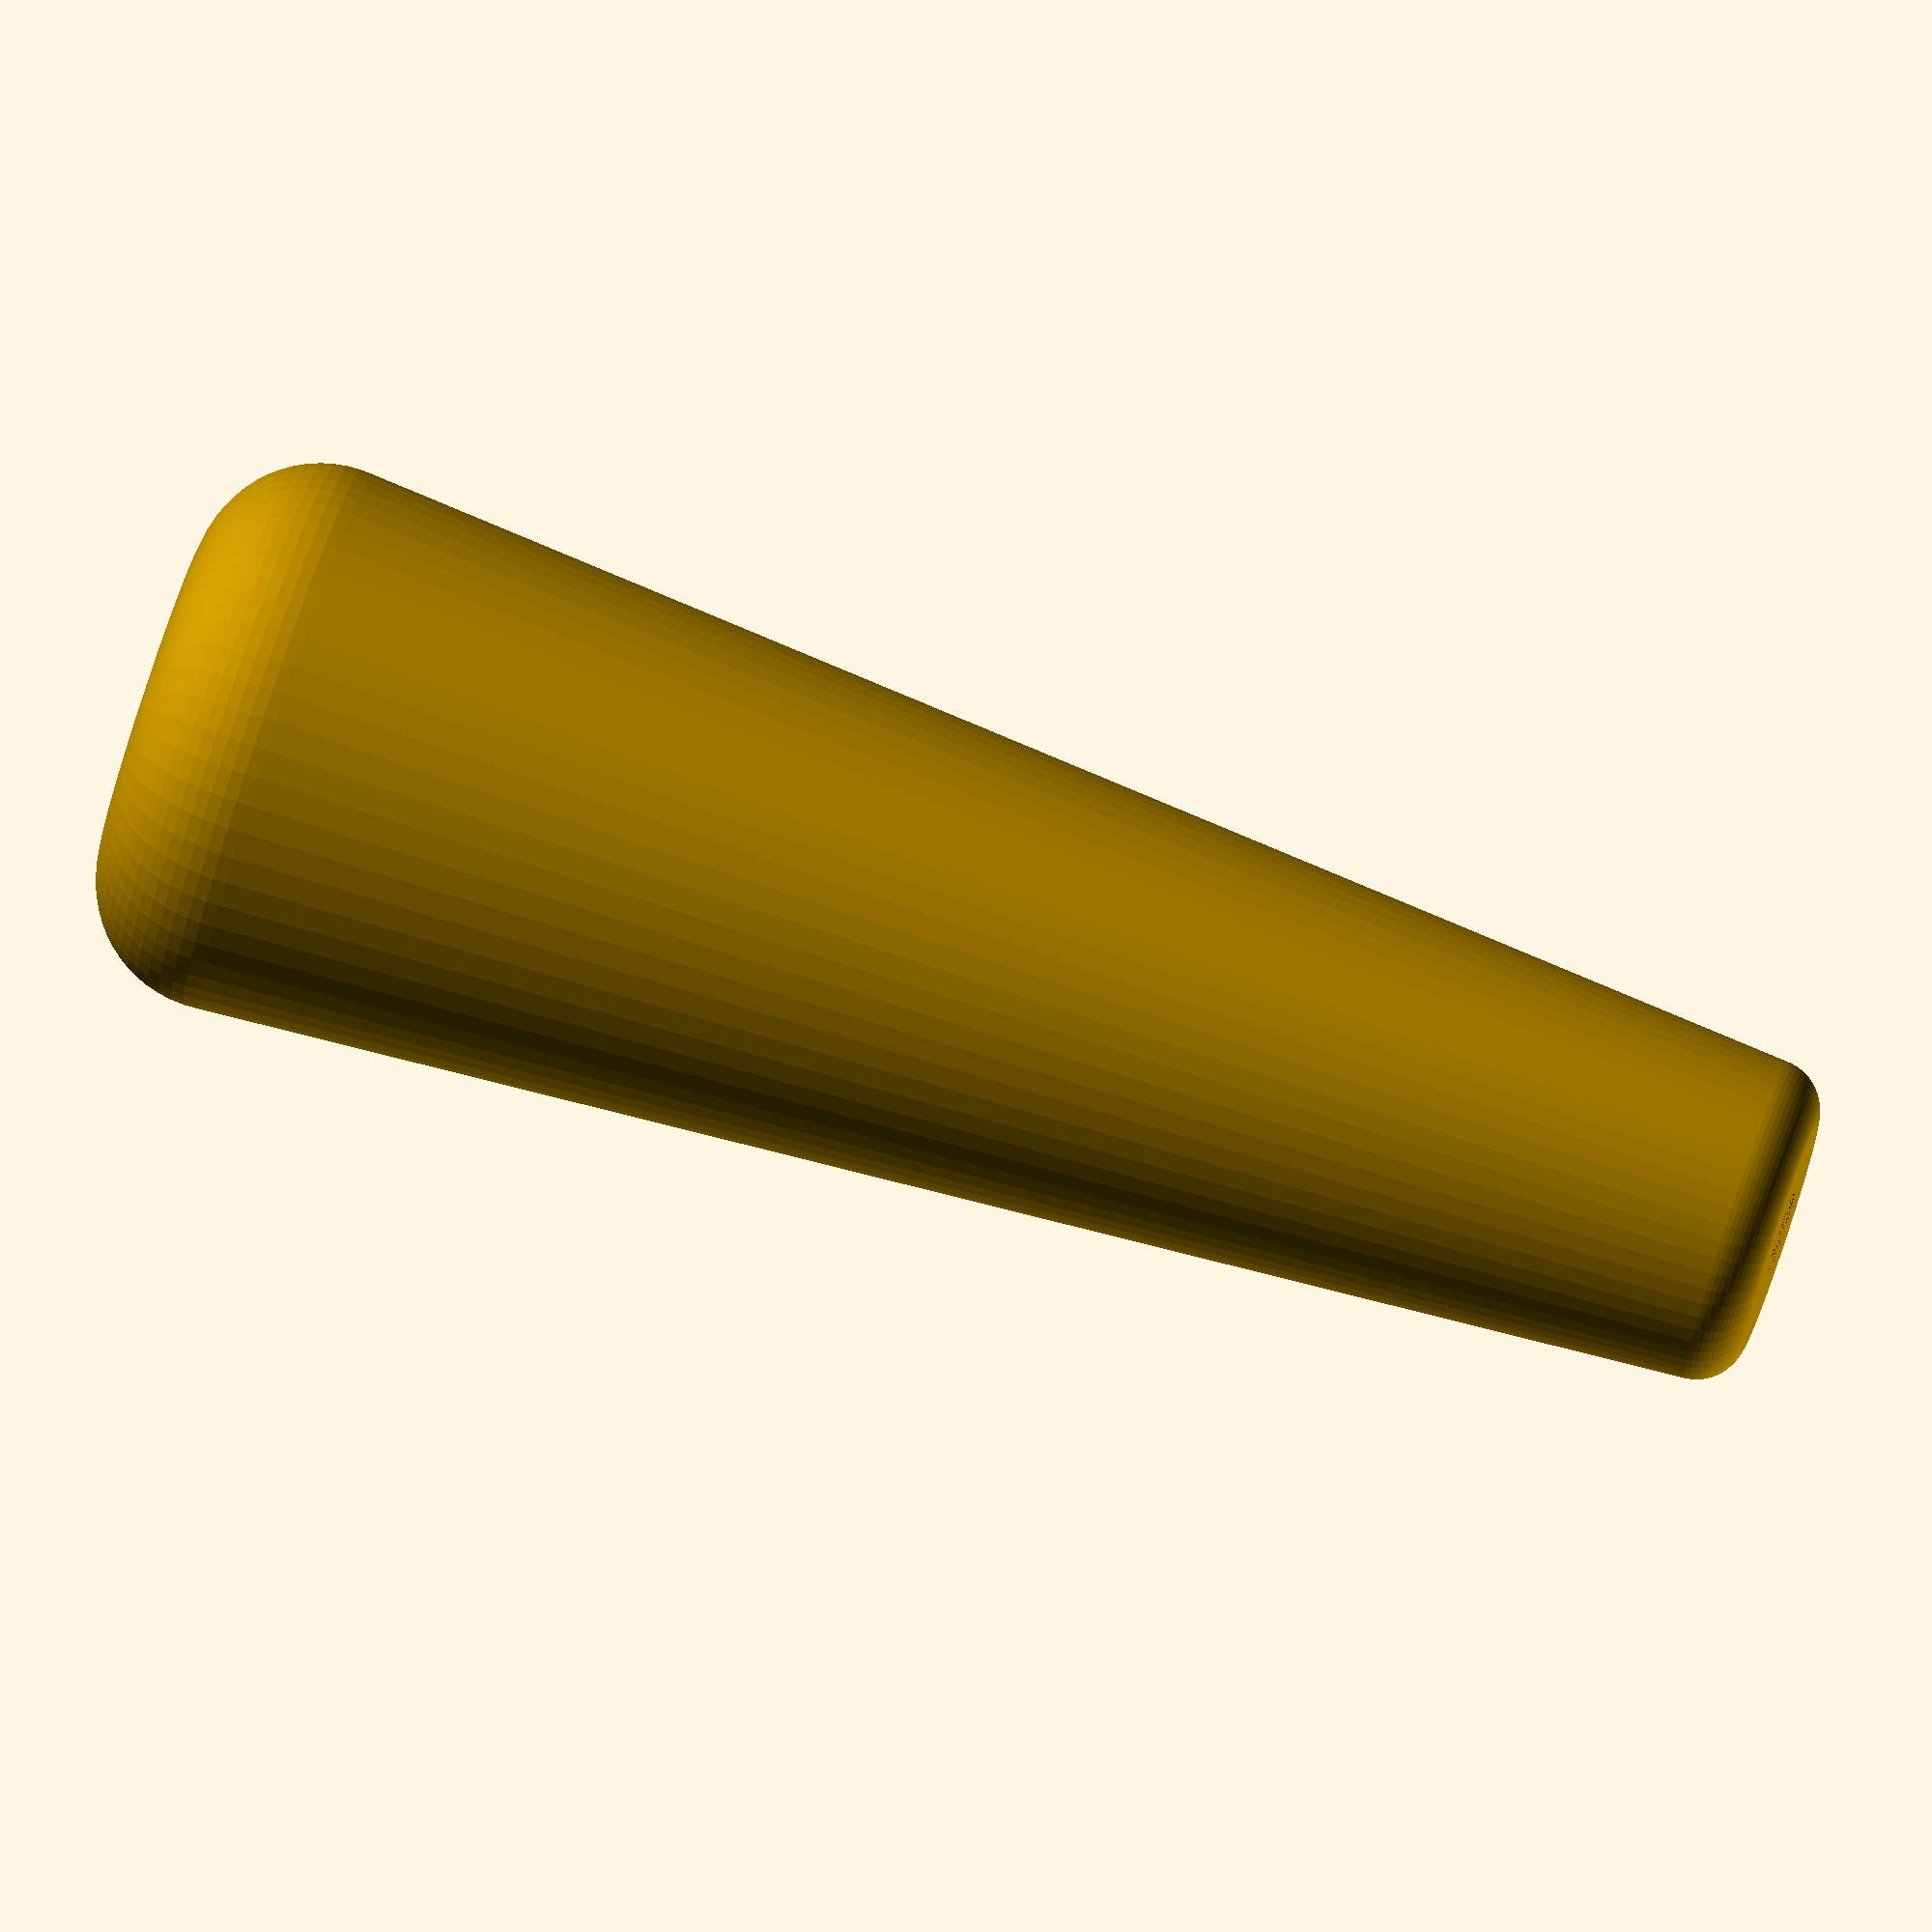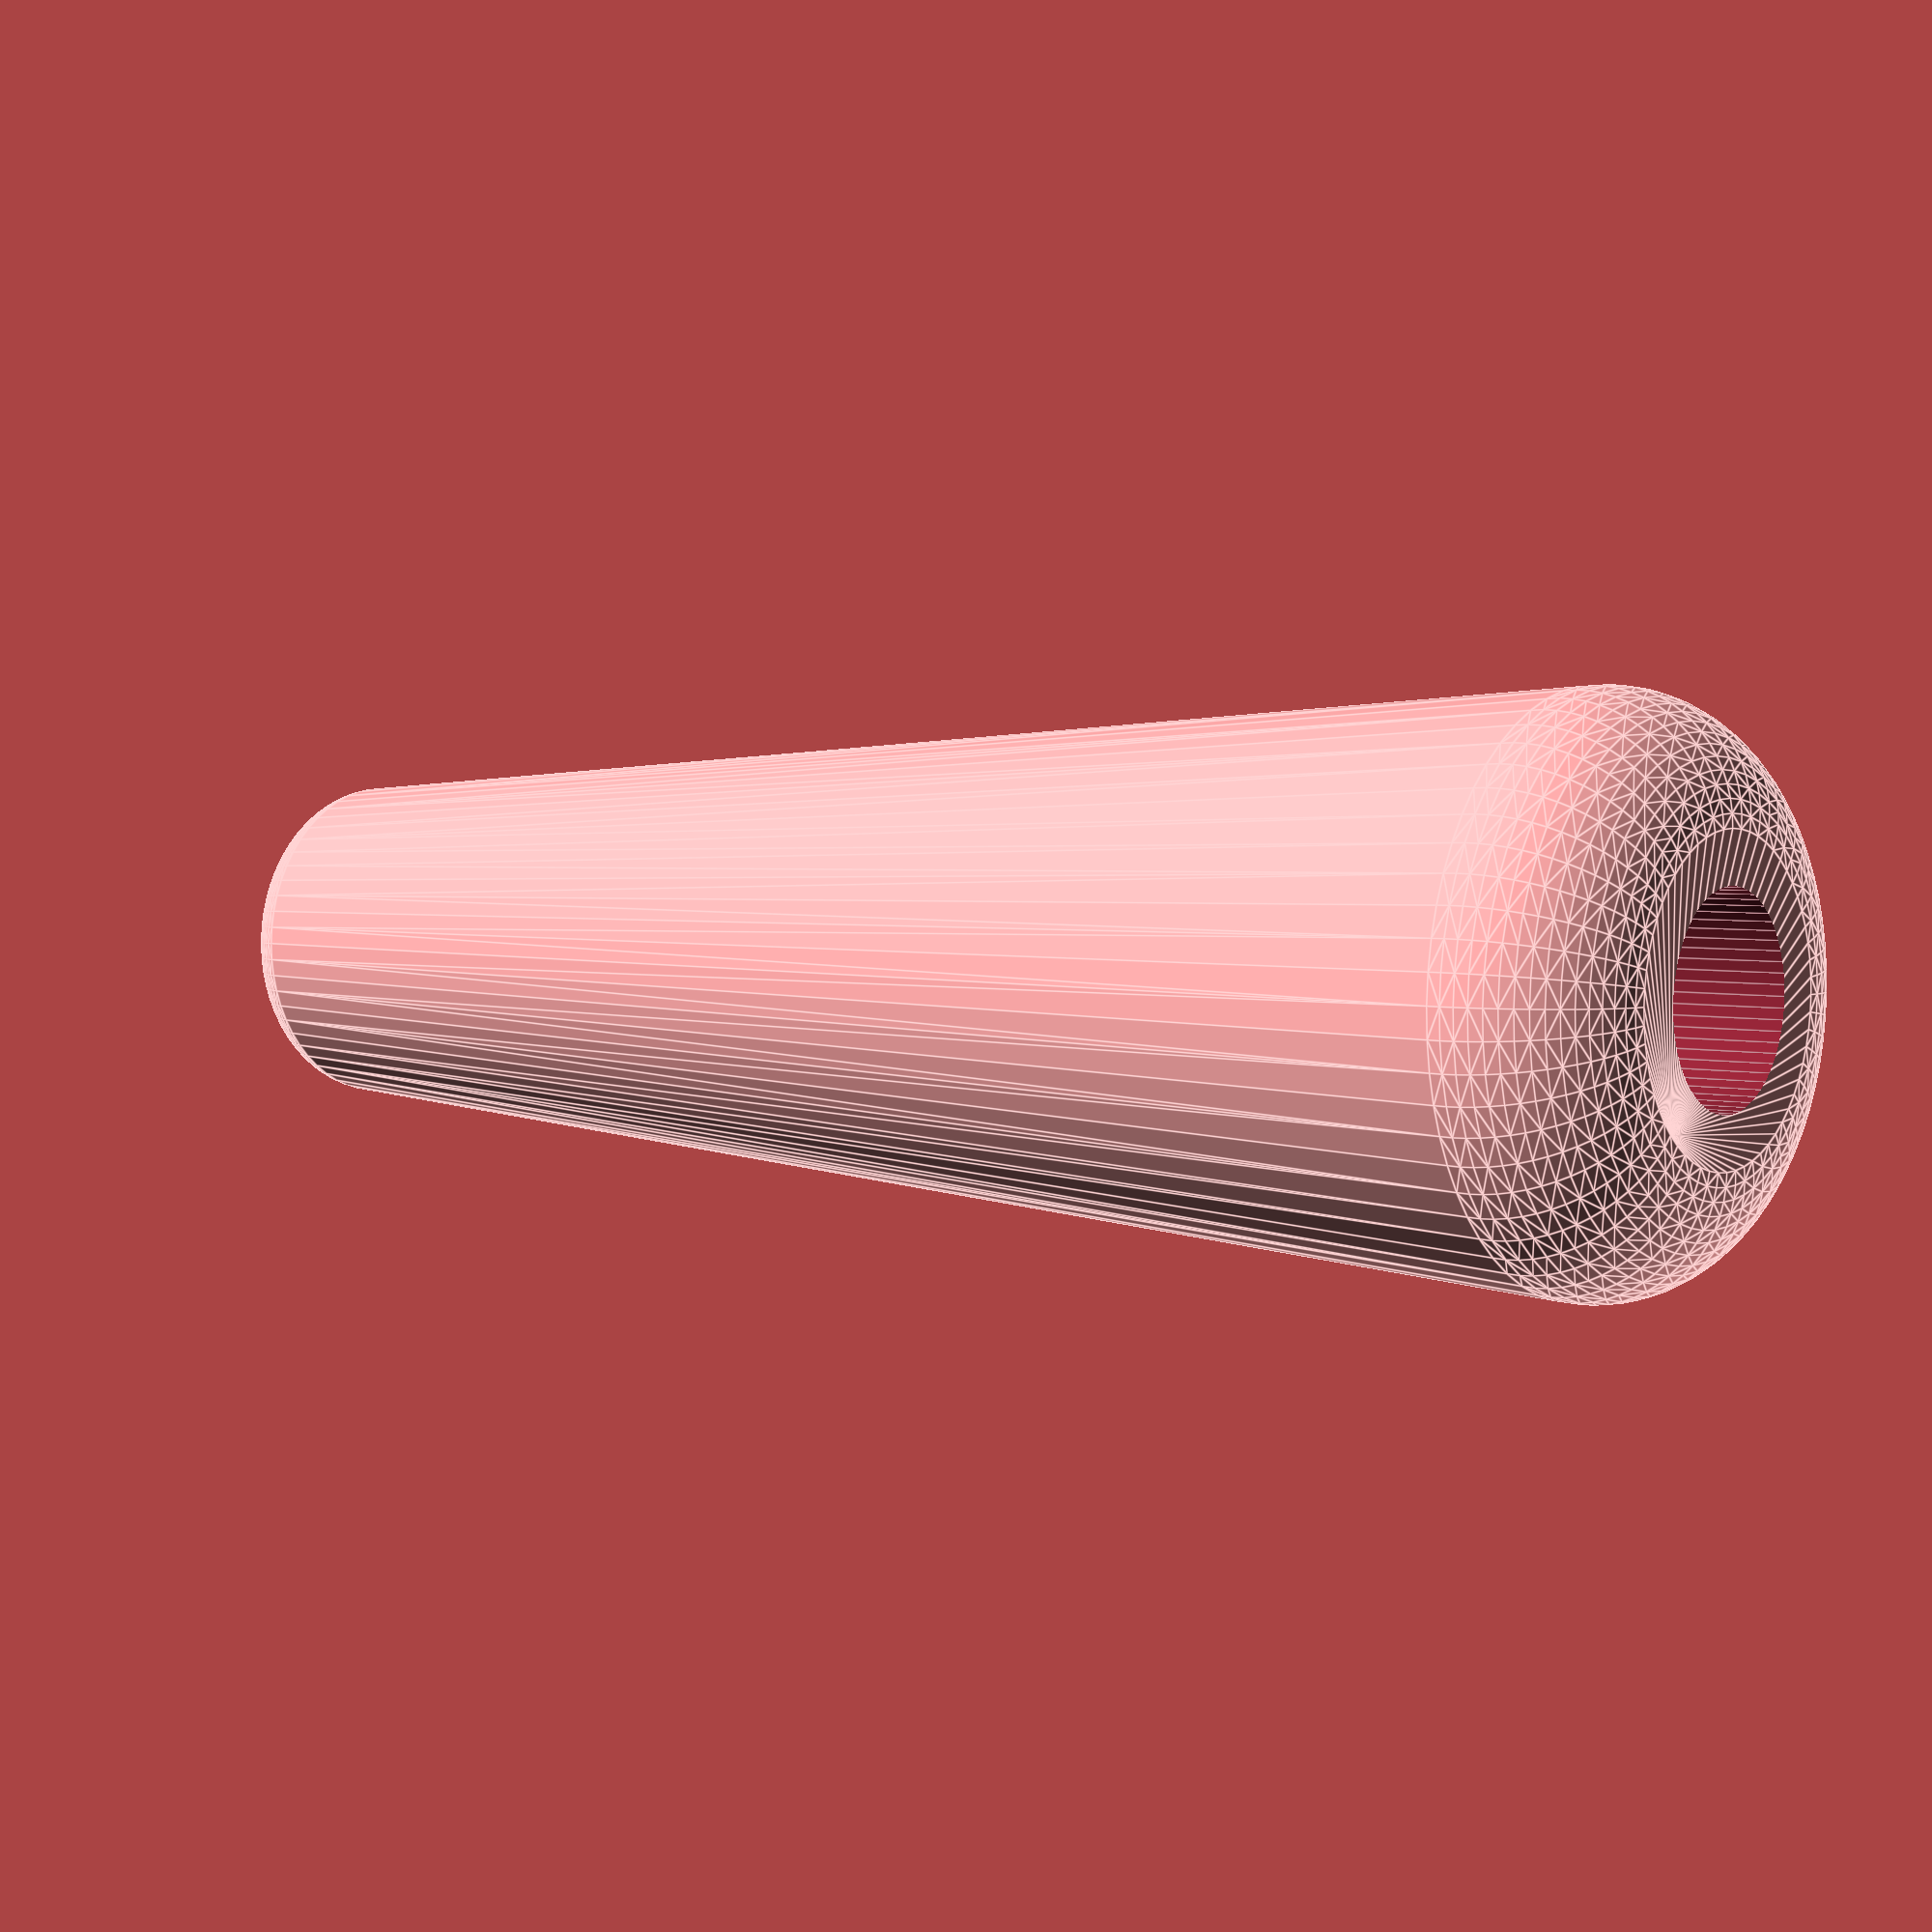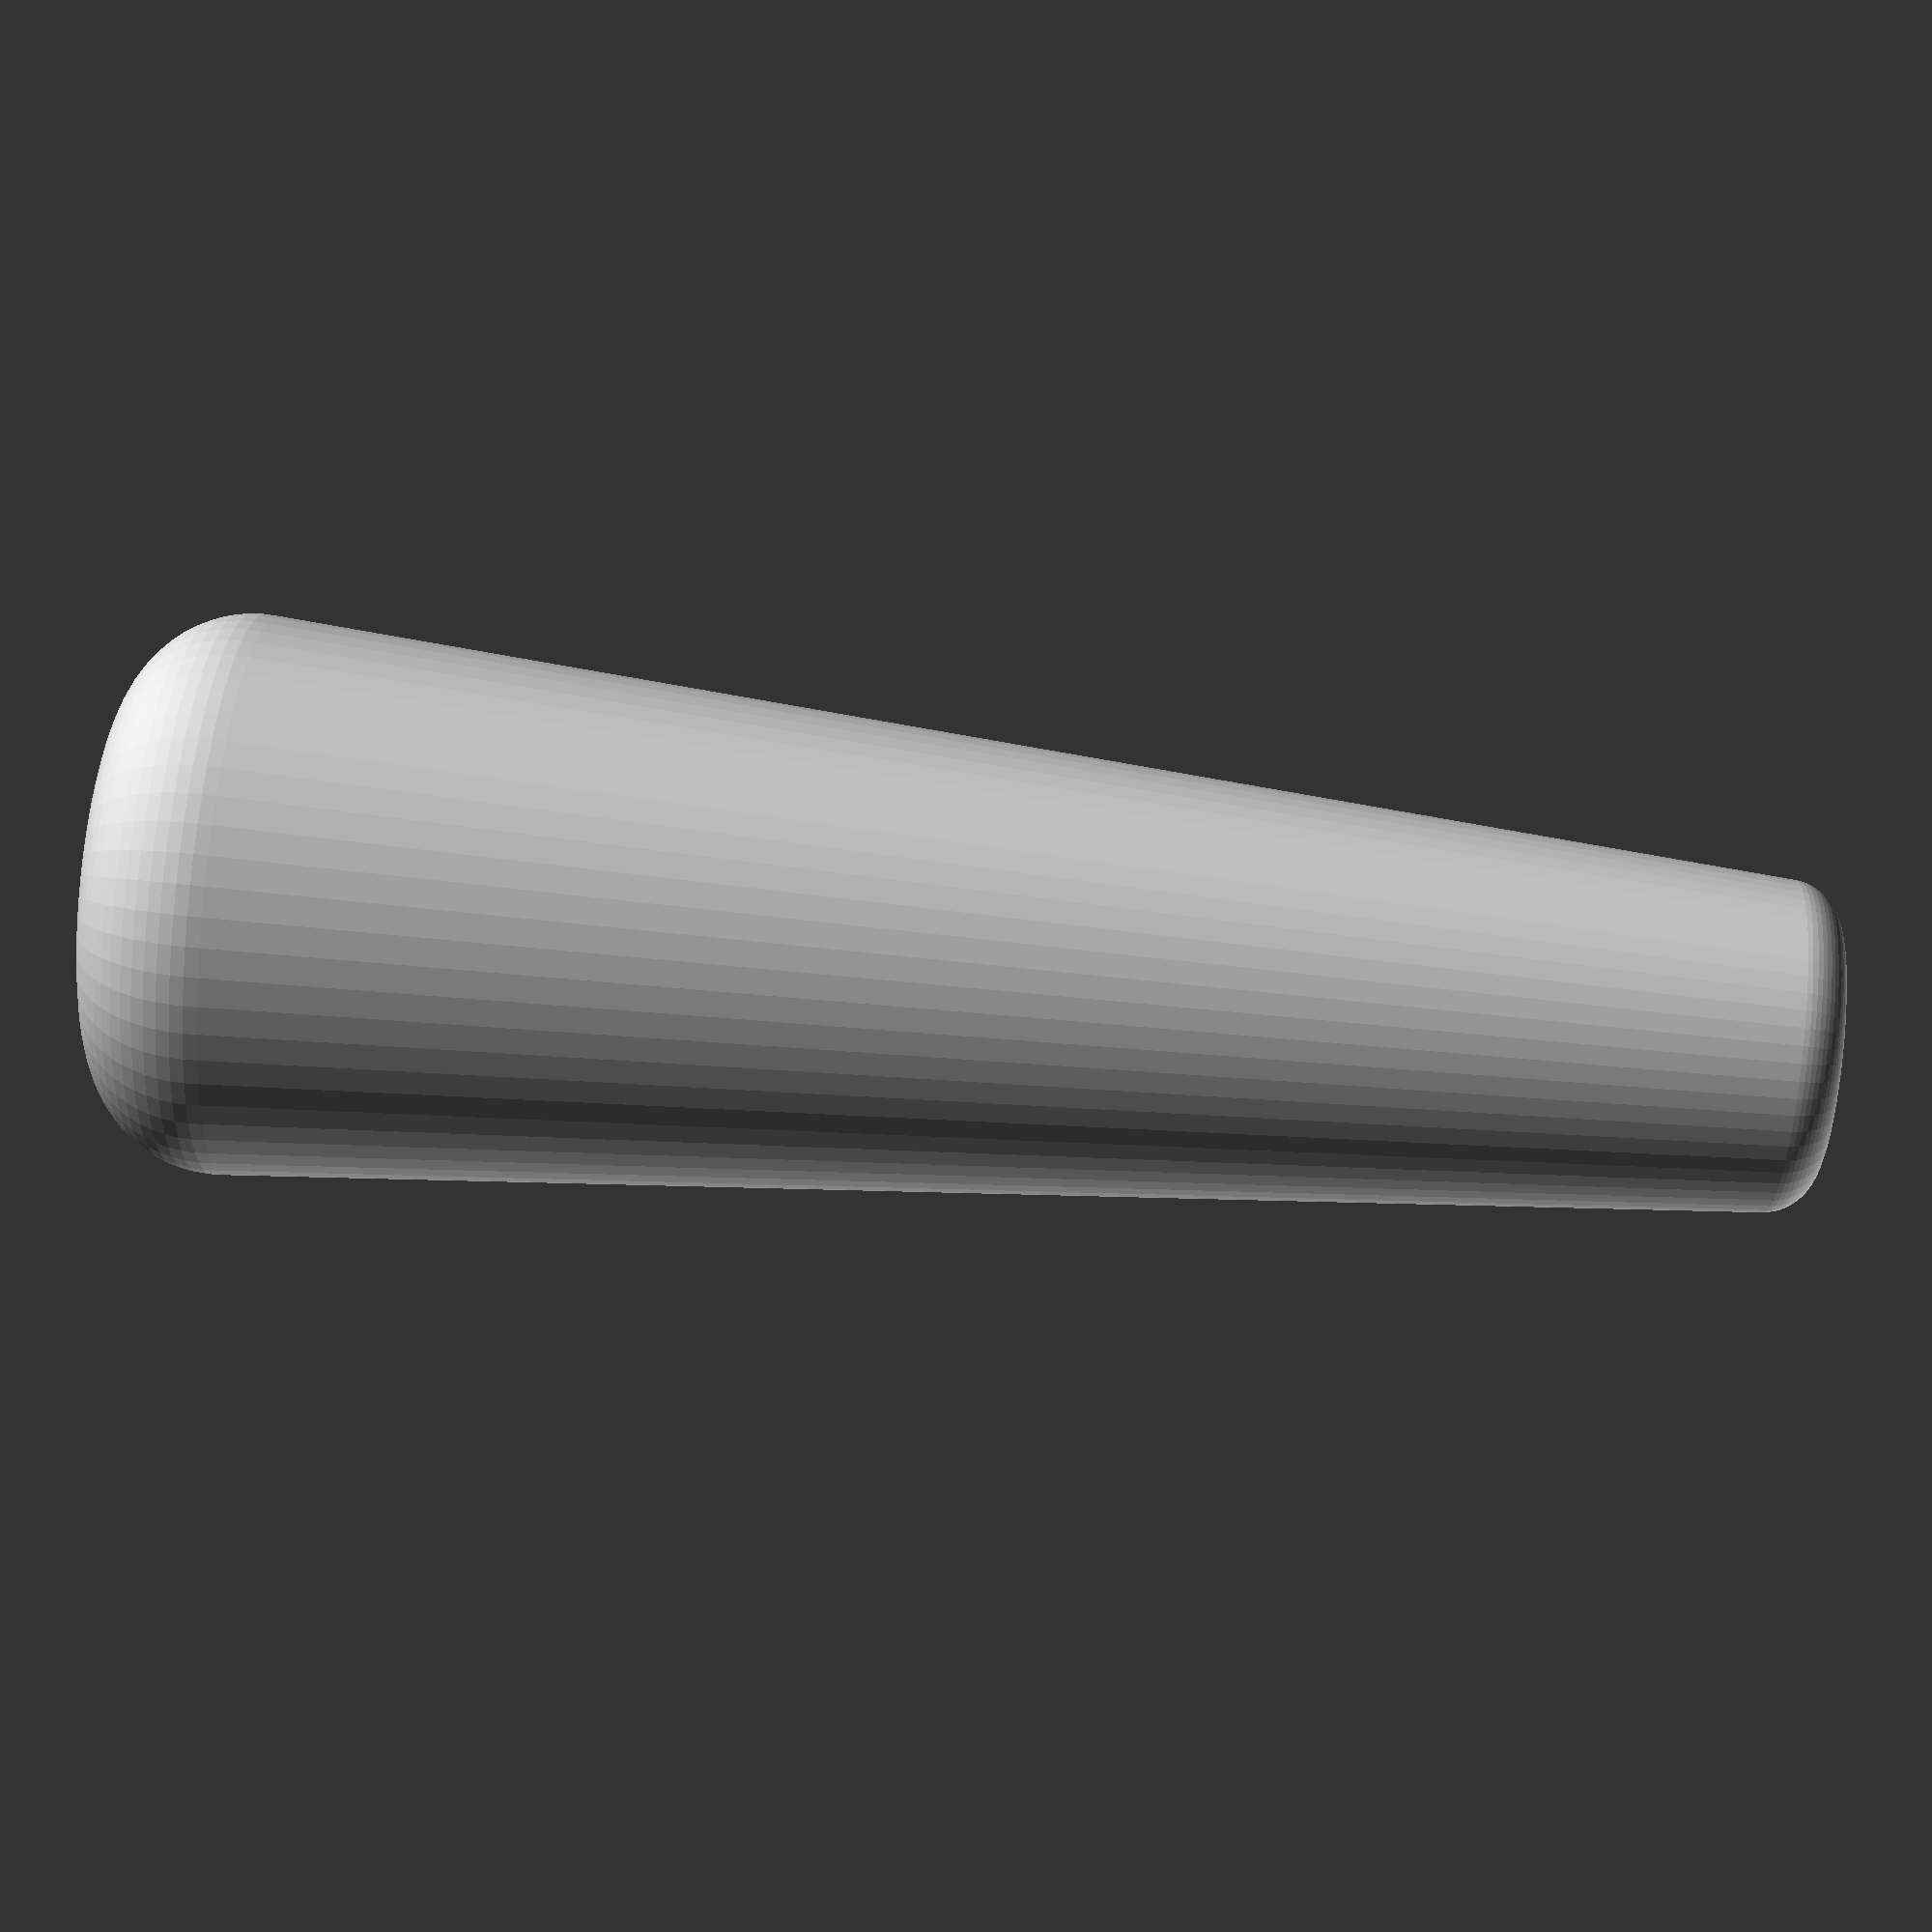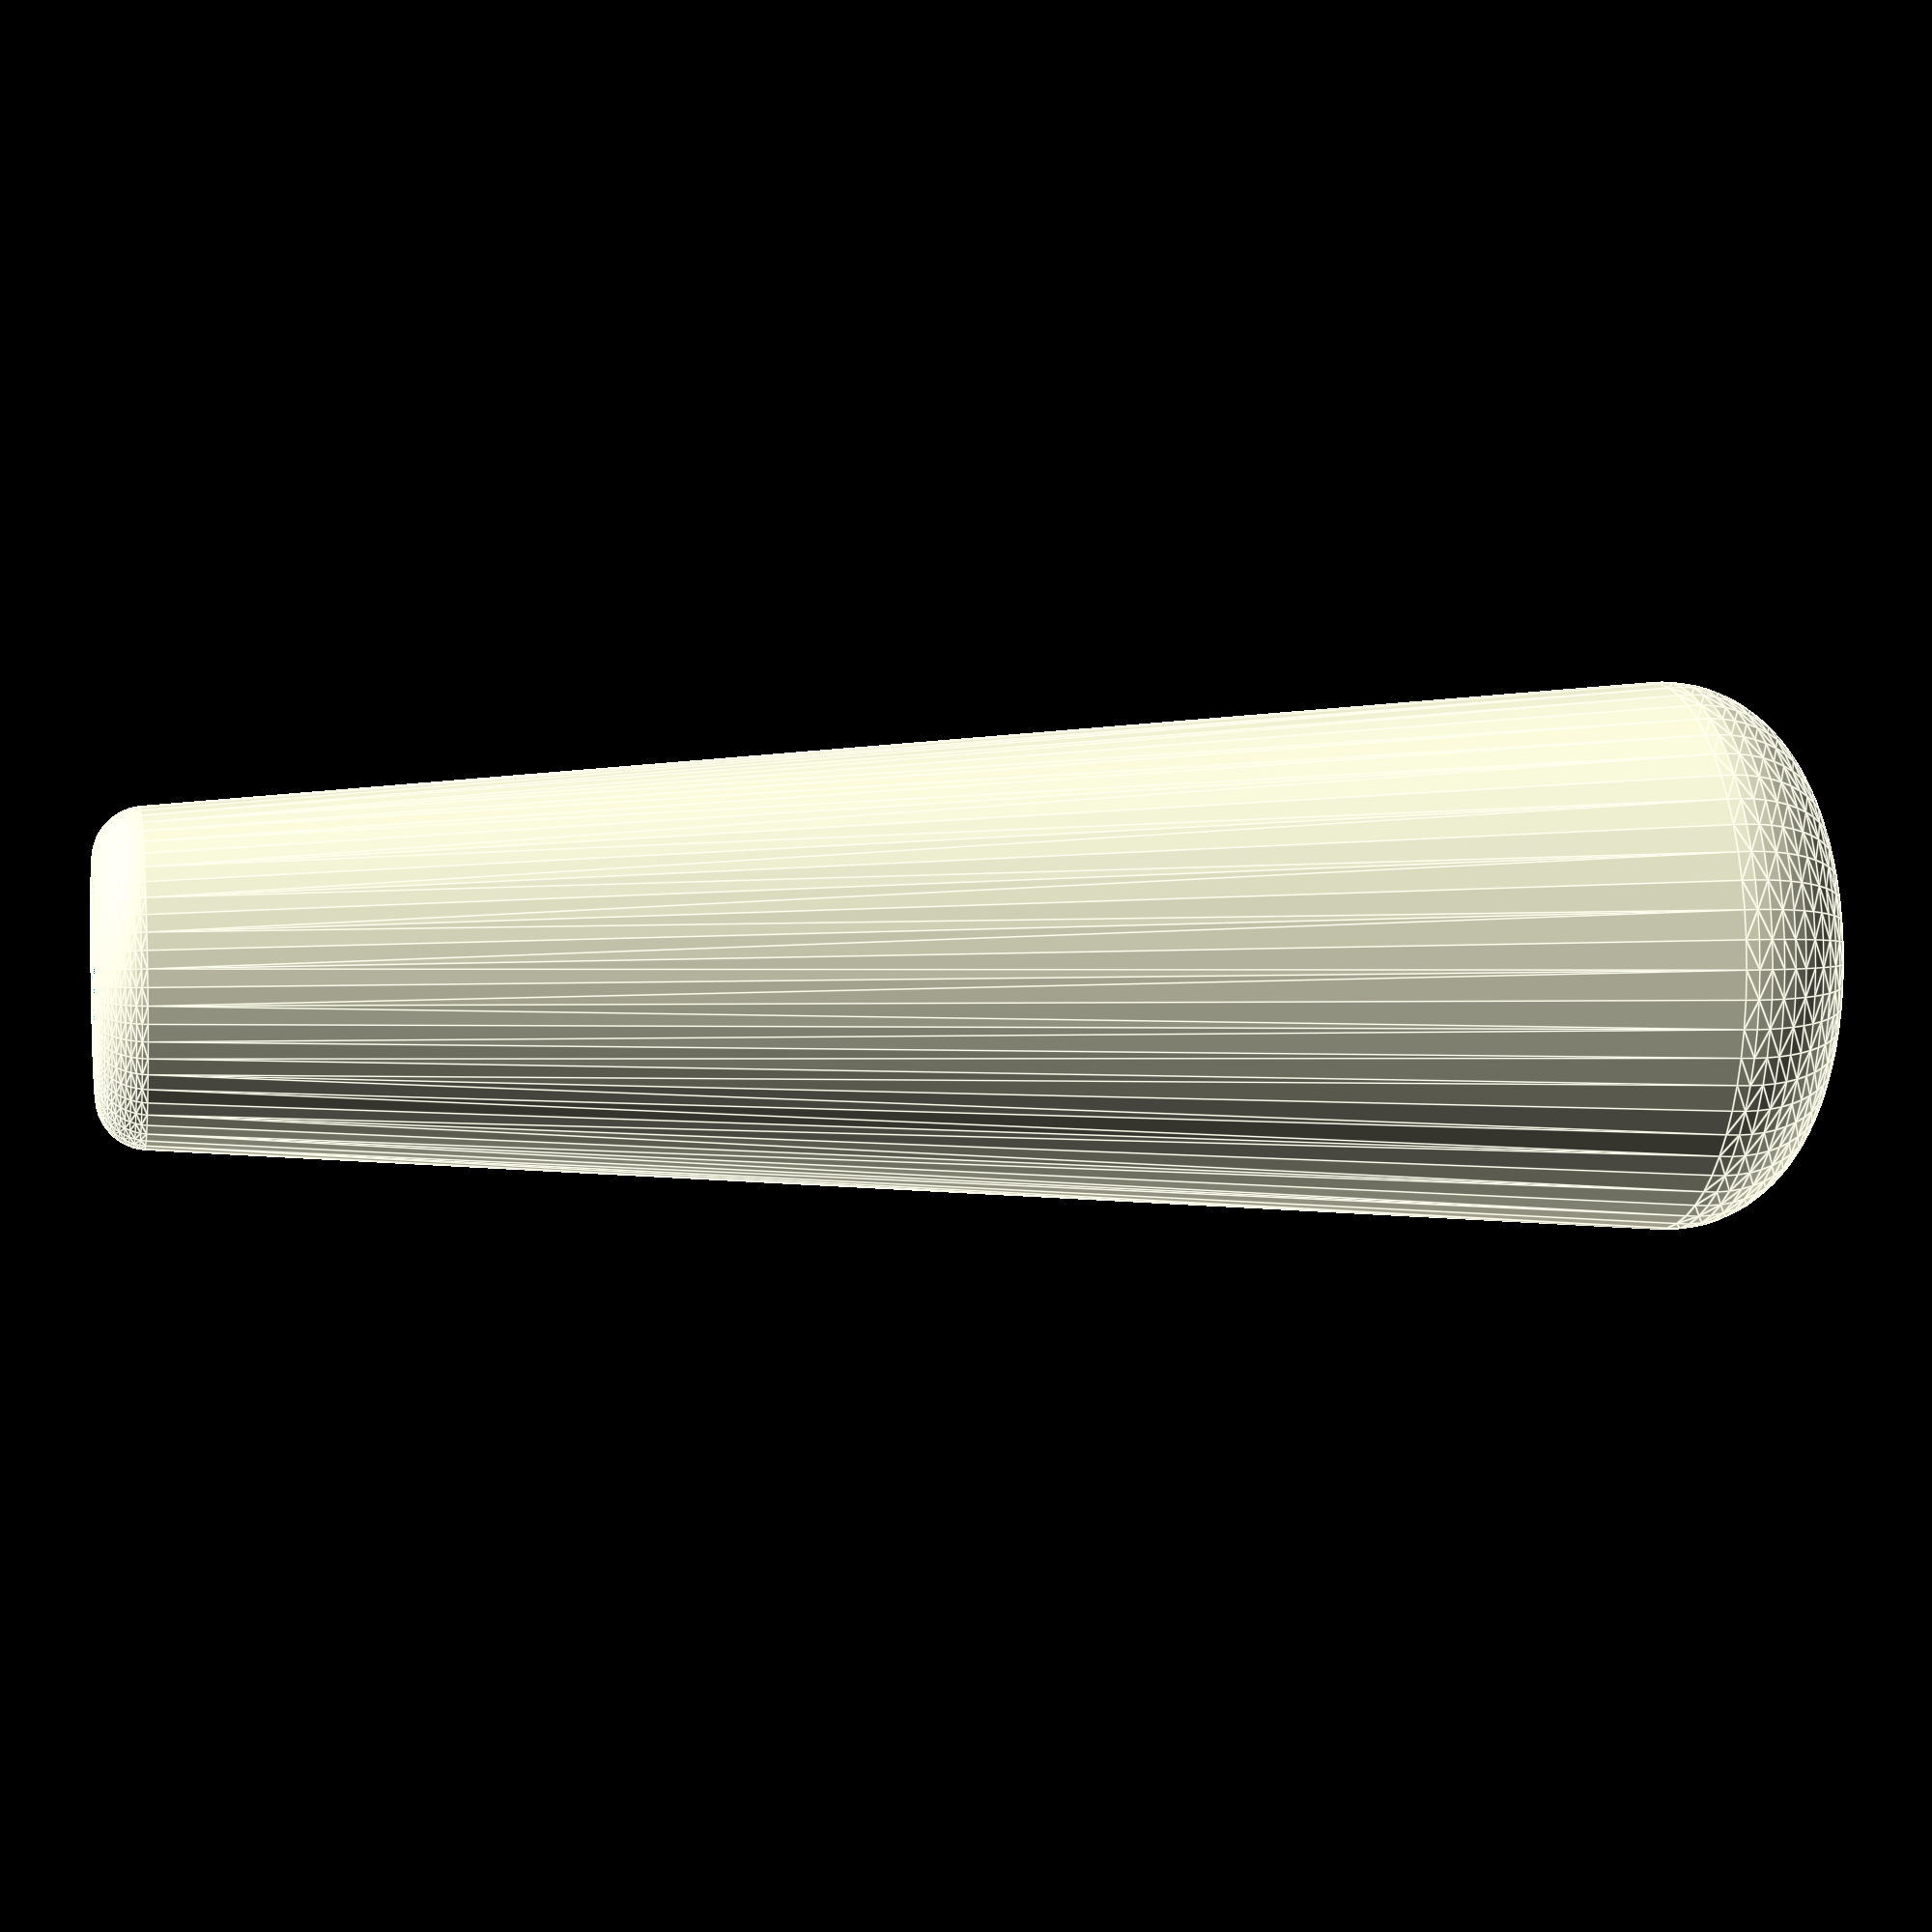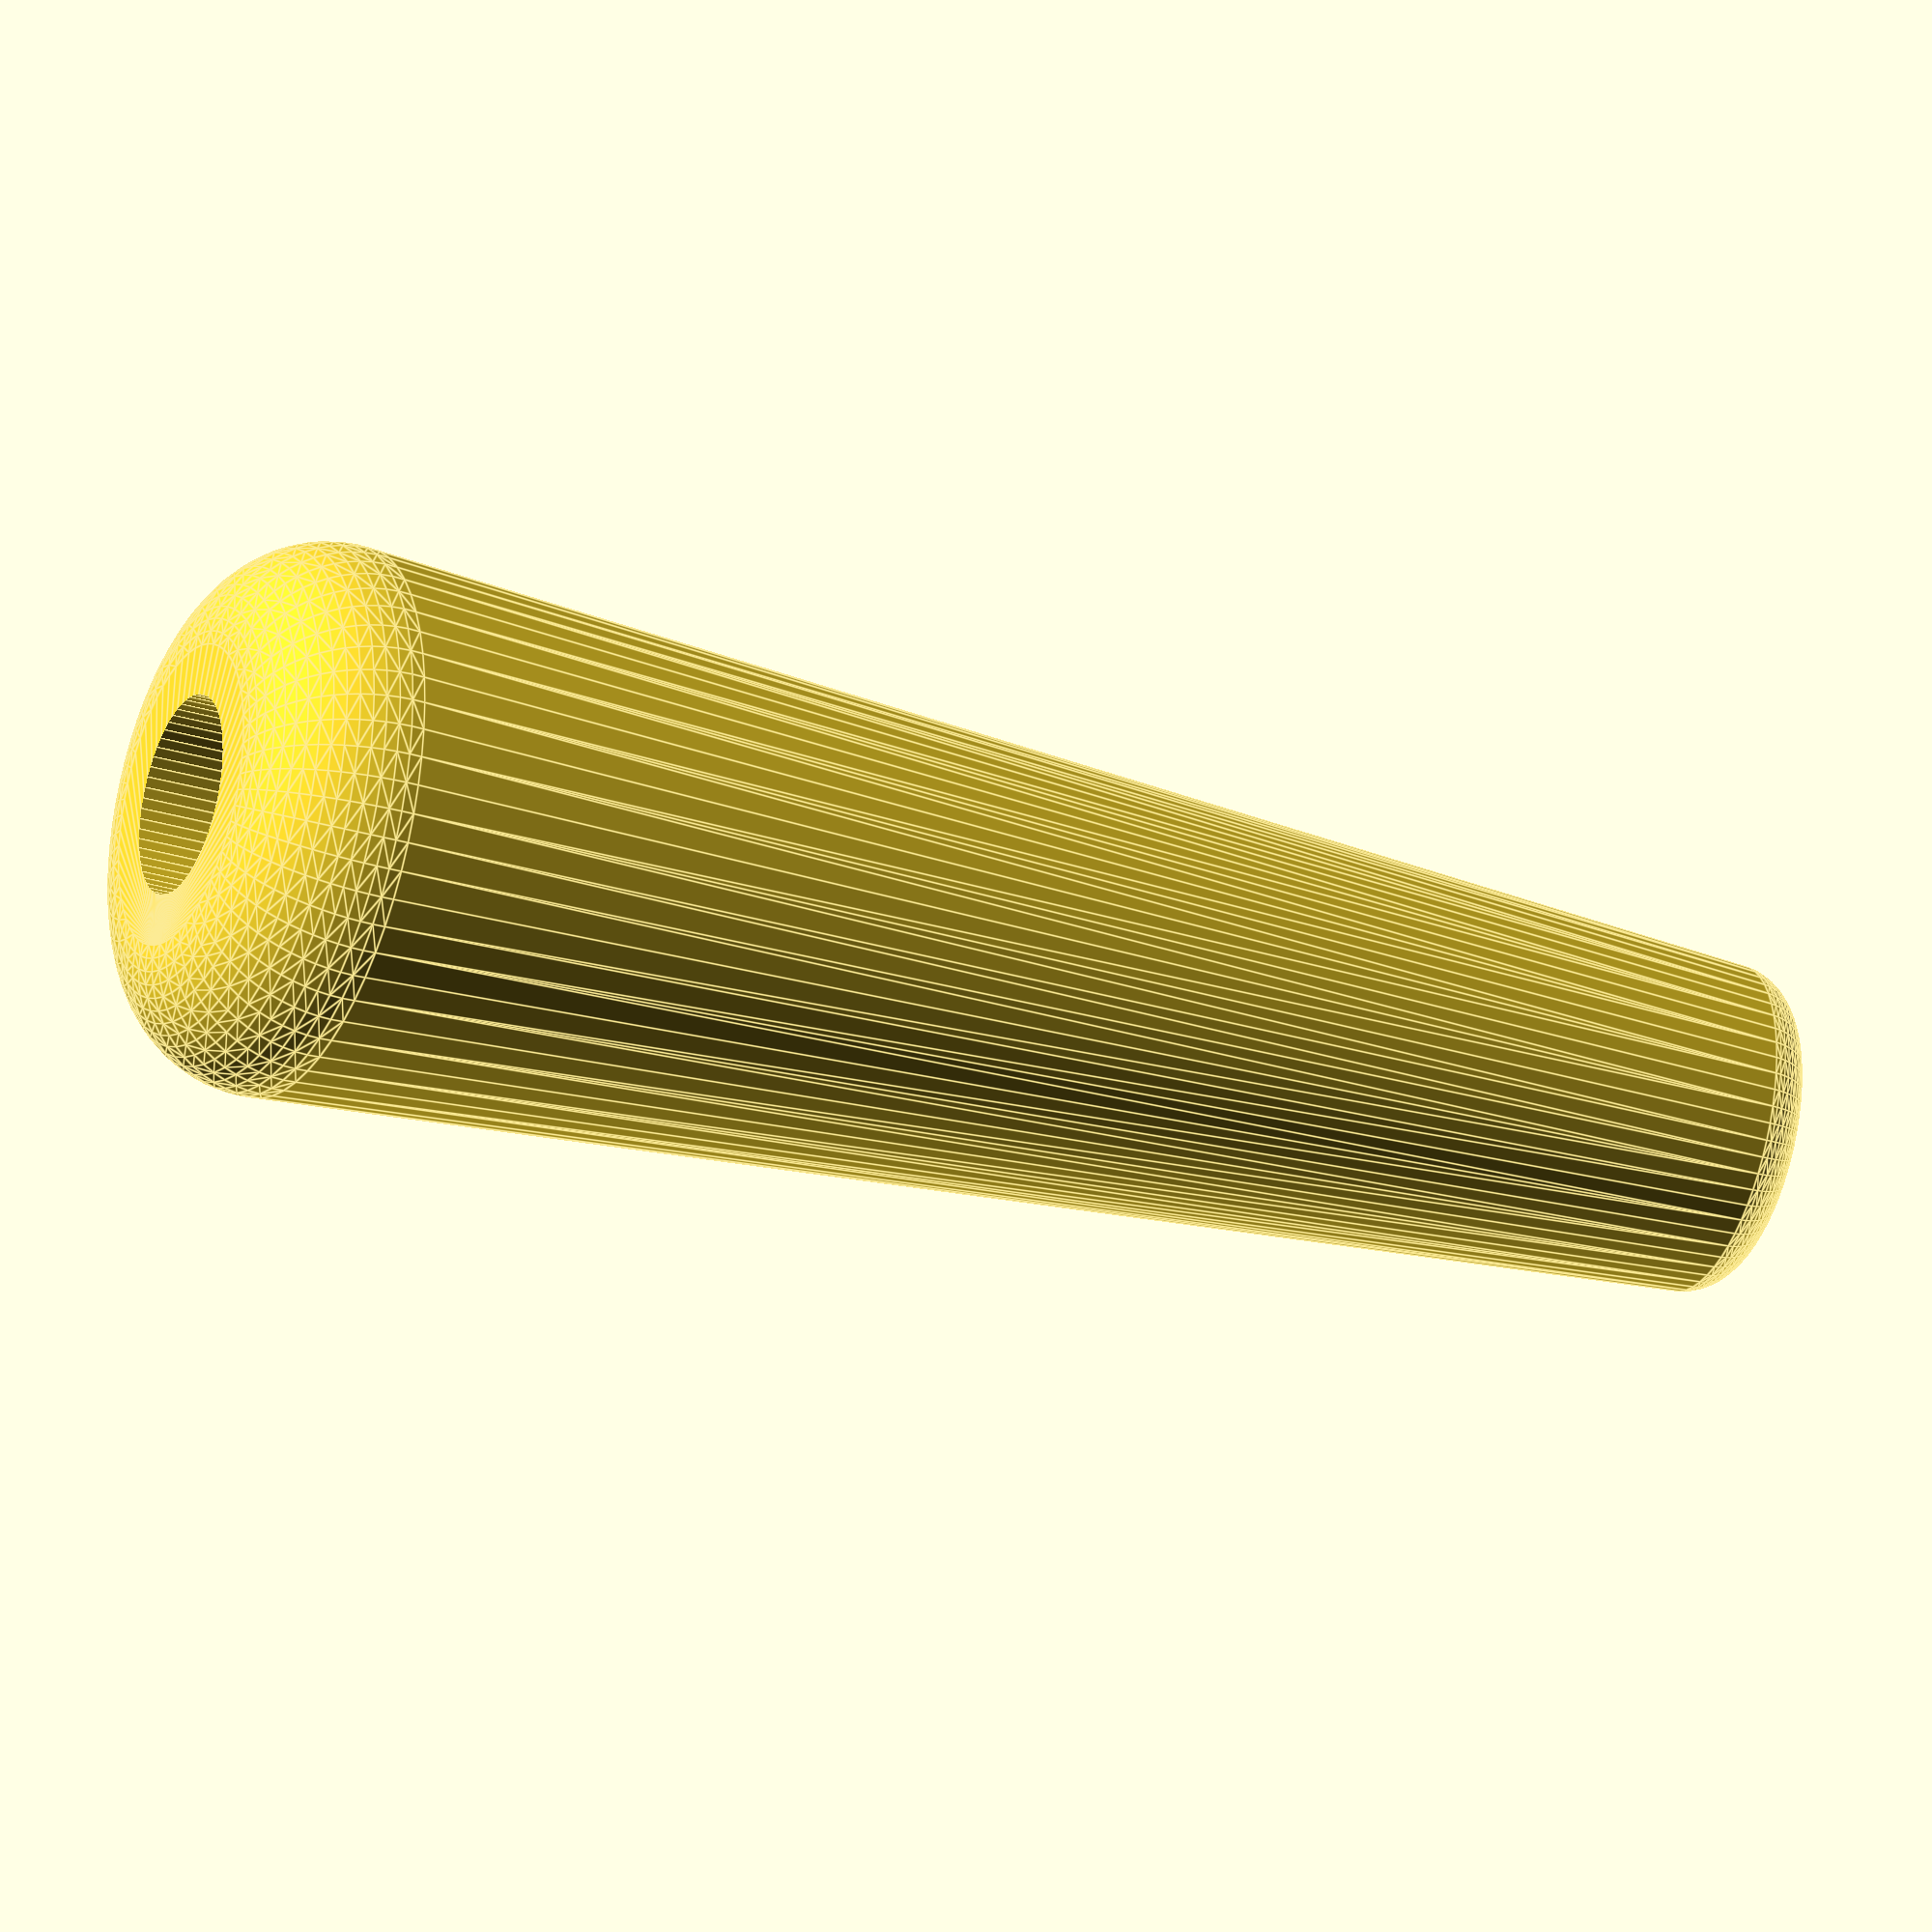
<openscad>
bottom_width=13;
bottom_radius=2;
top_width=22;
top_radius=5;
height=65;
screw_head=8;
screw_shaft=3.5;
screw_sink=5;
resolution=60;

$fn=resolution;

difference(){
  hull(){
    rotate_extrude ()
      translate([bottom_width/2-bottom_radius,0,0])
        circle(r=bottom_radius);

  translate ([0,0,height-top_radius])
    rotate_extrude ()
      translate([top_width/2-top_radius,0,0])
        circle(r=top_radius);
        }
  translate([0,0,-bottom_radius])
    cylinder(r=screw_shaft/2,h=screw_sink+1,$fn=60);
  translate([0,0,screw_sink-bottom_radius])
    cylinder(r=screw_head/2,h=height,$fn=60);
              }
</openscad>
<views>
elev=99.7 azim=180.1 roll=71.5 proj=o view=solid
elev=176.6 azim=174.9 roll=232.5 proj=p view=edges
elev=283.7 azim=144.8 roll=95.8 proj=p view=wireframe
elev=355.9 azim=199.1 roll=258.4 proj=p view=edges
elev=29.4 azim=85.4 roll=66.0 proj=o view=edges
</views>
